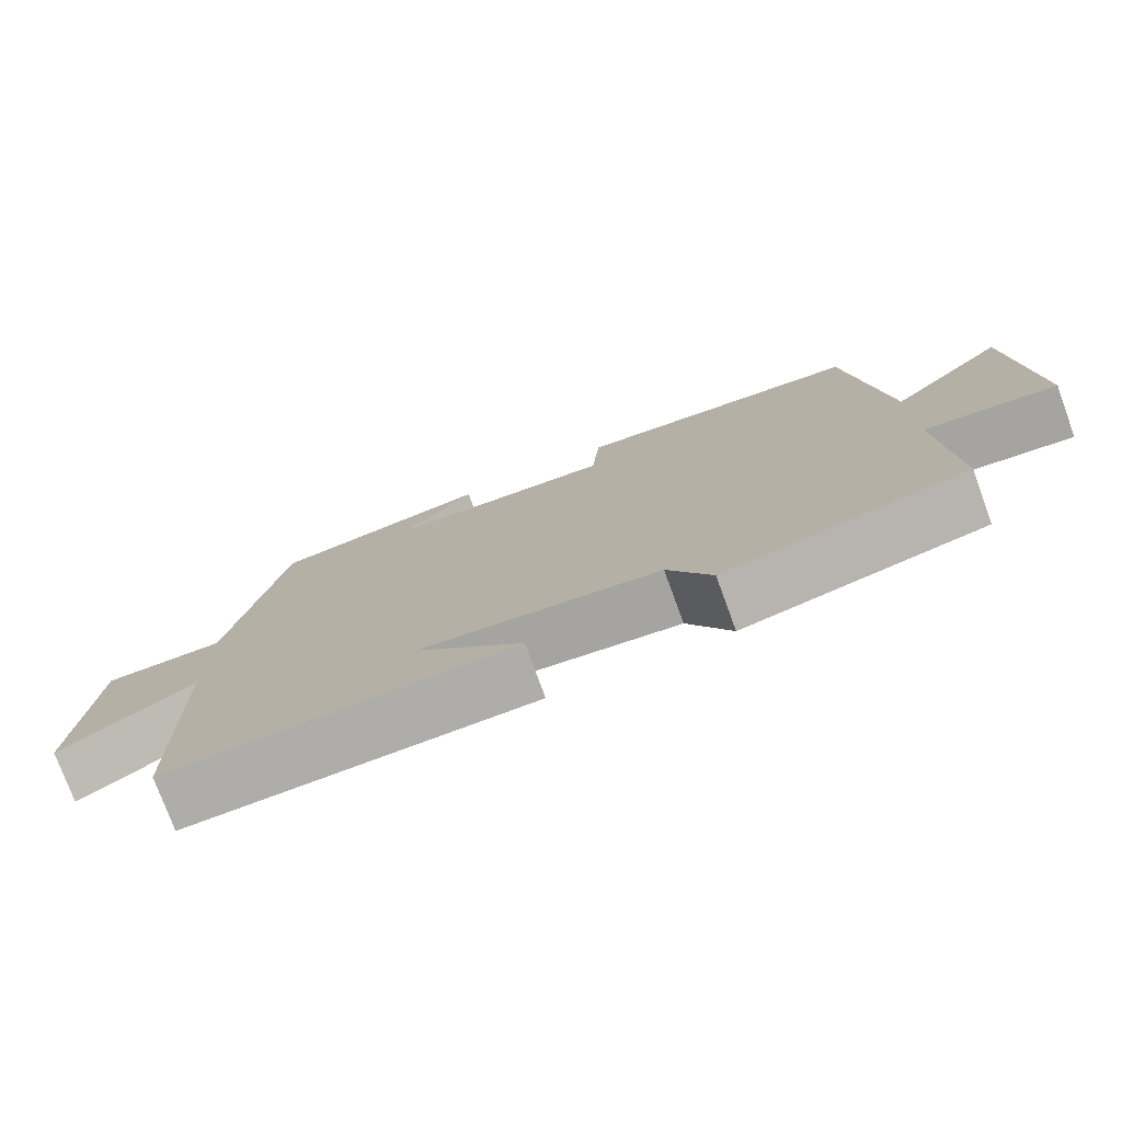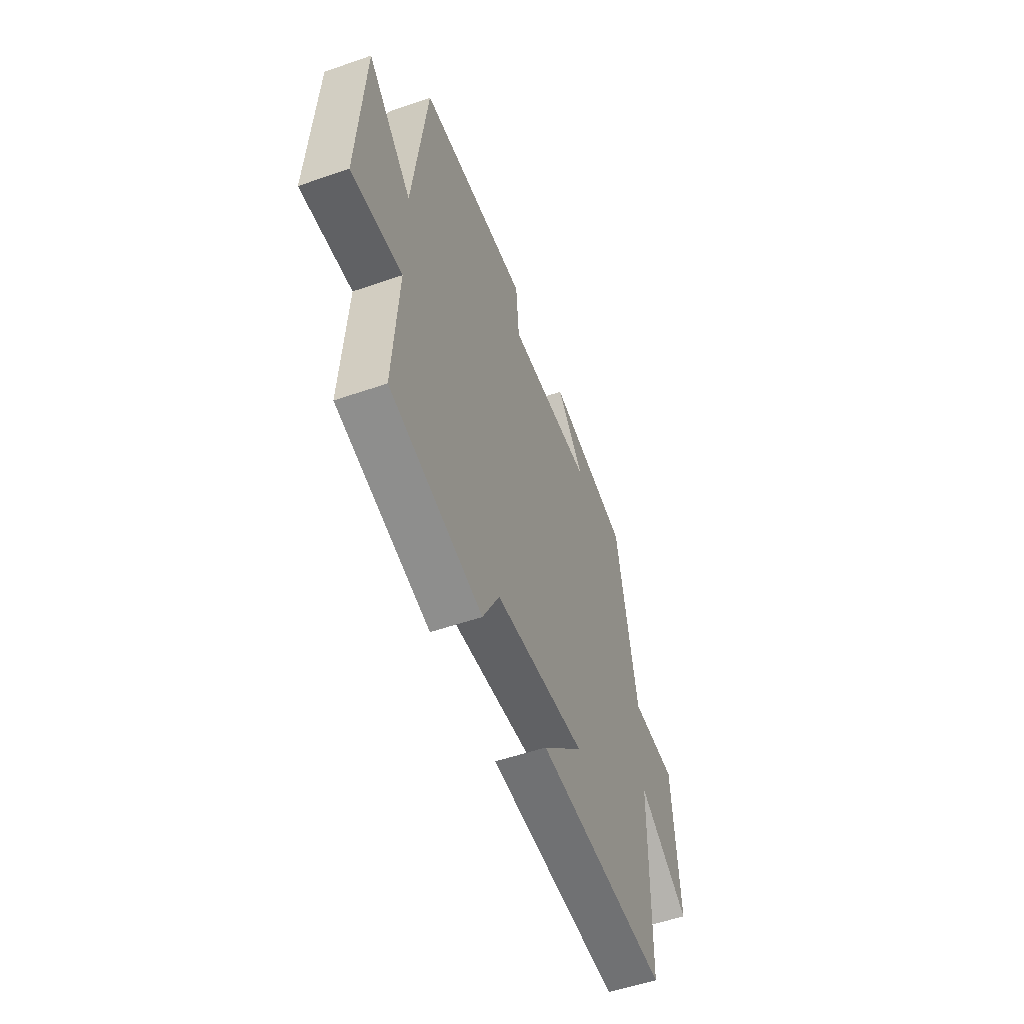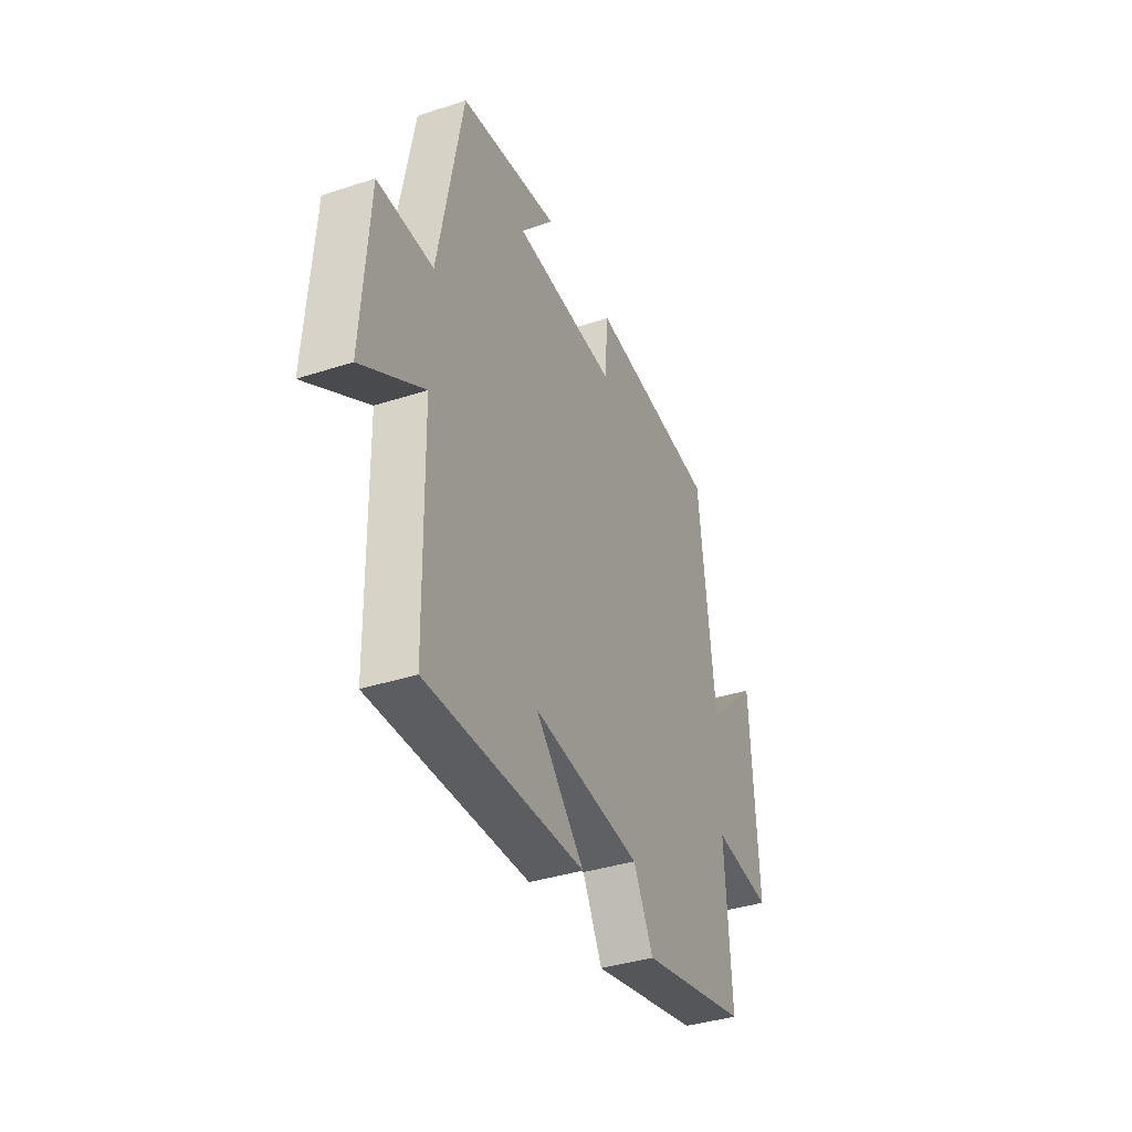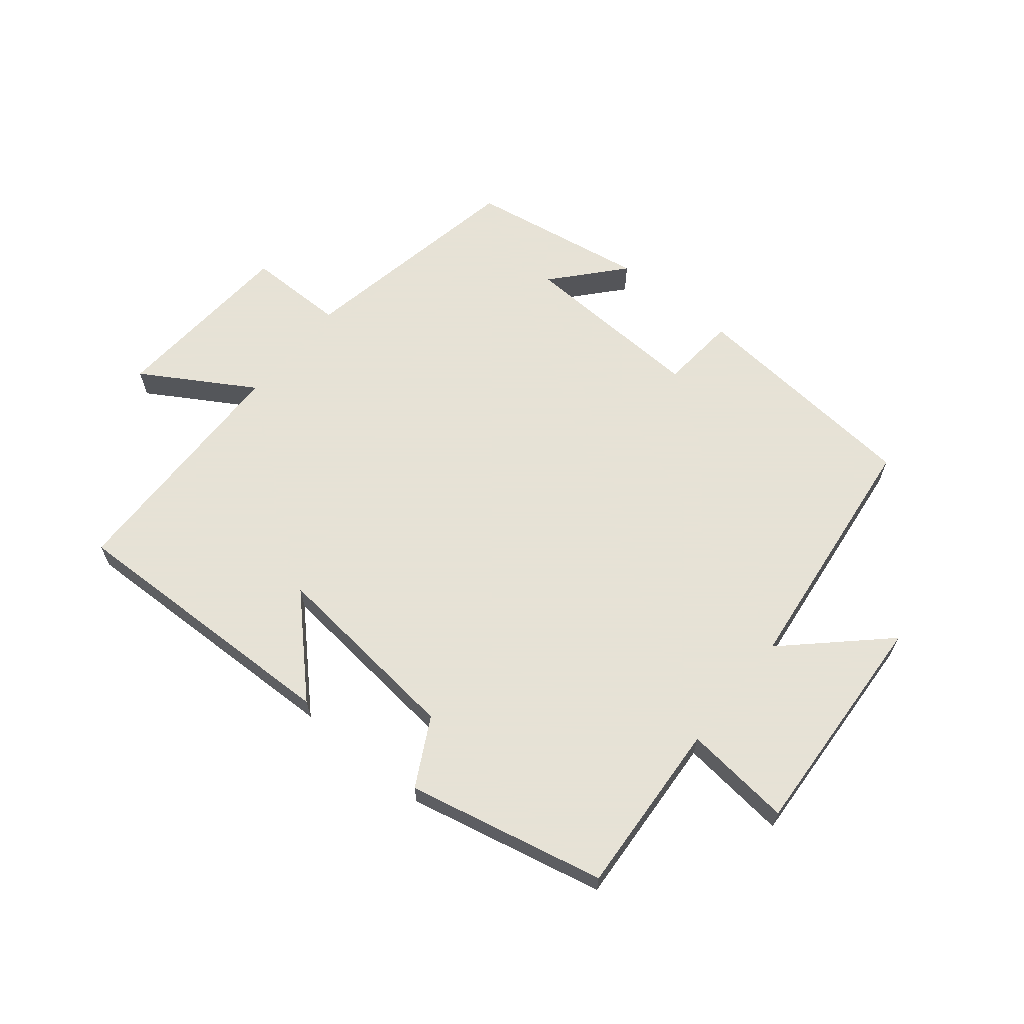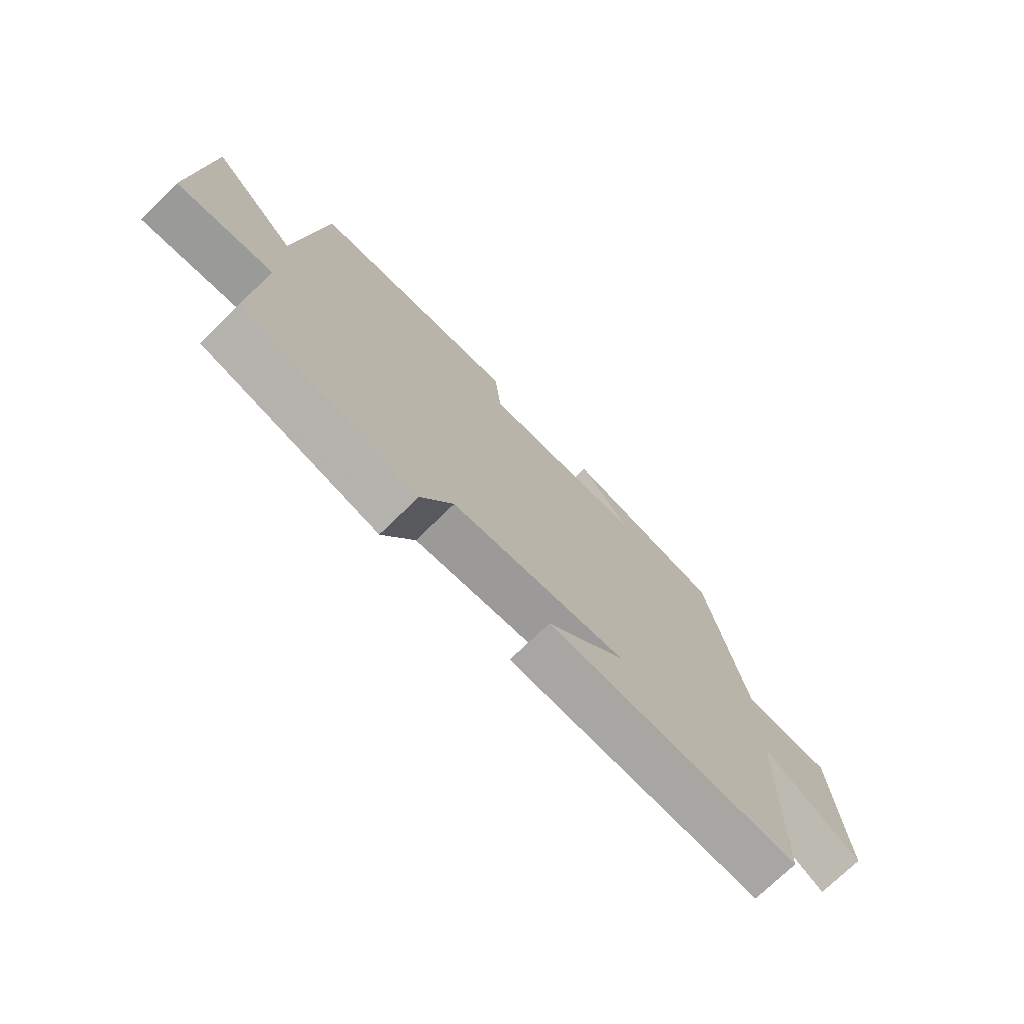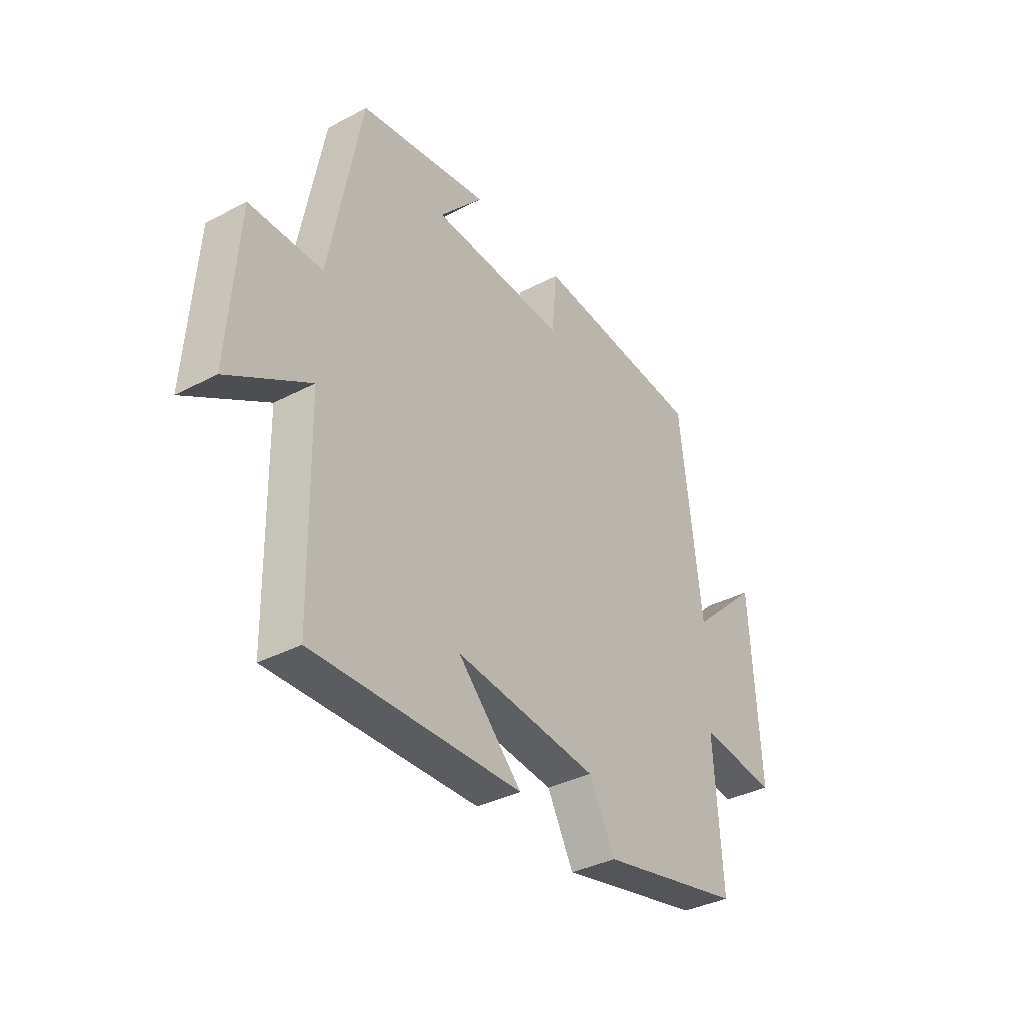
<metadata>
{"format":"obj","ext":"obj","renderer":"f3d","projection":"perspective","resolution":1024,"background":"white","views":[{"elev":-76.5,"azim":-159.9,"up":"+Z"},{"elev":-53.8,"azim":-69.7,"up":"+Z"},{"elev":-37.8,"azim":112.6,"up":"+Z"},{"elev":63.8,"azim":-140.9,"up":"+Y"},{"elev":-73.3,"azim":-45.6,"up":"+Z"},{"elev":-36.3,"azim":124.5,"up":"+Z"}]}
</metadata>
<code>
v 0.43 0.07 0.453
v 0.5 0.07 0.08
v 0.659 0.07 0.08
v 0.679 0.07 -0.224
v 0.5 0.07 -0.116
v 0.492 0.07 -0.512
v 0.034 0.07 -0.5
v 0.176 0.07 -0.357
v -0.14 0.07 -0.391
v -0.198 0.07 -0.5
v -0.517 0.07 -0.43
v -0.5 0.07 -0.148
v -0.674 0.07 -0.167
v -0.654 0.07 0.205
v -0.5 0.07 0.06
v -0.453 0.07 0.466
v -0.072 0.07 0.5
v -0.061 0.07 0.376
v 0.239 0.07 0.39
v 0.142 0.07 0.5
v 0.43 0 0.453
v 0.5 0 0.08
v 0.659 0 0.08
v 0.679 0 -0.224
v 0.5 0 -0.116
v 0.492 0 -0.512
v 0.034 0 -0.5
v 0.176 0 -0.357
v -0.14 0 -0.391
v -0.198 0 -0.5
v -0.517 0 -0.43
v -0.5 0 -0.148
v -0.674 0 -0.167
v -0.654 0 0.205
v -0.5 0 0.06
v -0.453 0 0.466
v -0.072 0 0.5
v -0.061 0 0.376
v 0.239 0 0.39
v 0.142 0 0.5
f 19 20 1
f 15 16 17 18
f 15 18 19
f 12 13 14 15
f 12 15 19 1
f 9 10 11 12
f 8 9 12 1
f 5 6 7 8
f 2 3 4 5
f 1 2 5 8
f 21 40 39
f 38 37 36 35
f 39 38 35
f 35 34 33 32
f 21 39 35 32
f 32 31 30 29
f 21 32 29 28
f 28 27 26 25
f 25 24 23 22
f 28 25 22 21
f 1 21 22 2
f 2 22 23 3
f 3 23 24 4
f 4 24 25 5
f 5 25 26 6
f 6 26 27 7
f 7 27 28 8
f 8 28 29 9
f 9 29 30 10
f 10 30 31 11
f 11 31 32 12
f 12 32 33 13
f 13 33 34 14
f 14 34 35 15
f 15 35 36 16
f 16 36 37 17
f 17 37 38 18
f 18 38 39 19
f 19 39 40 20
f 20 40 21 1

</code>
